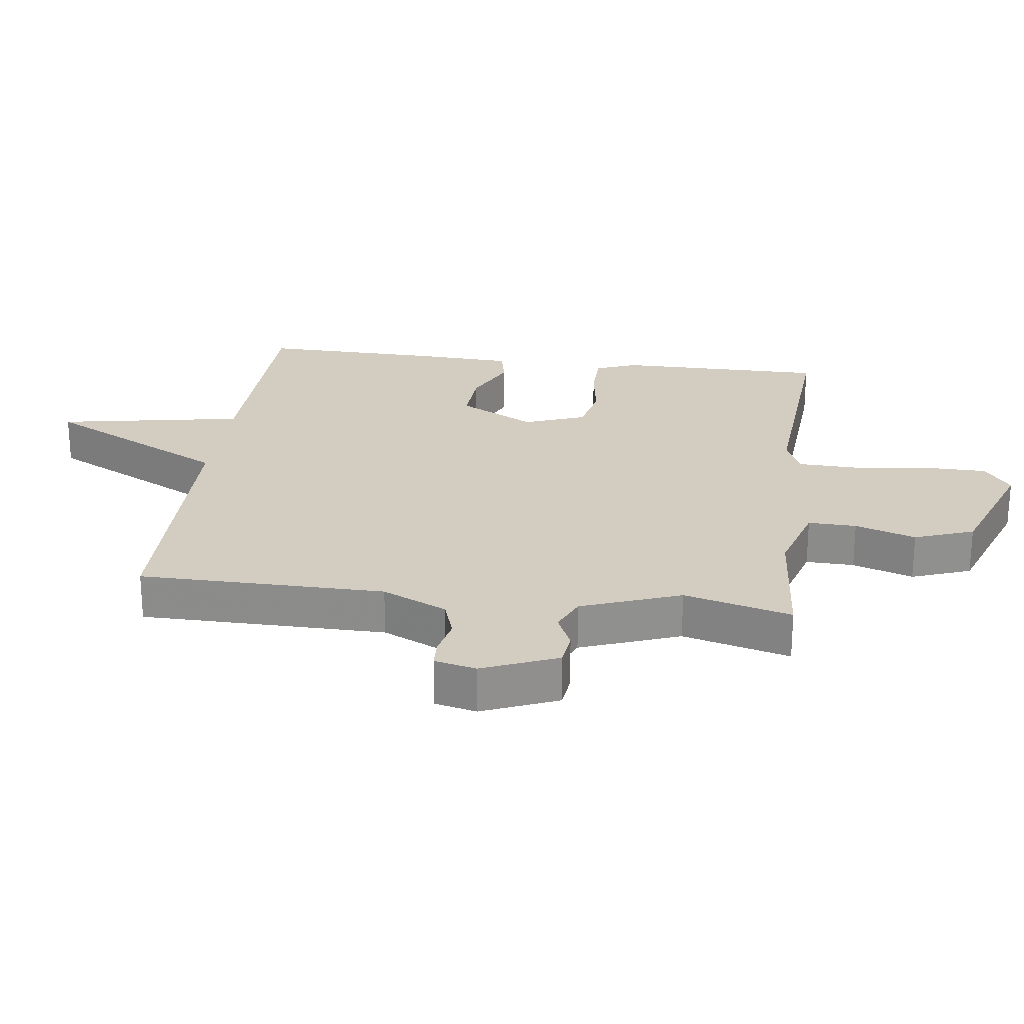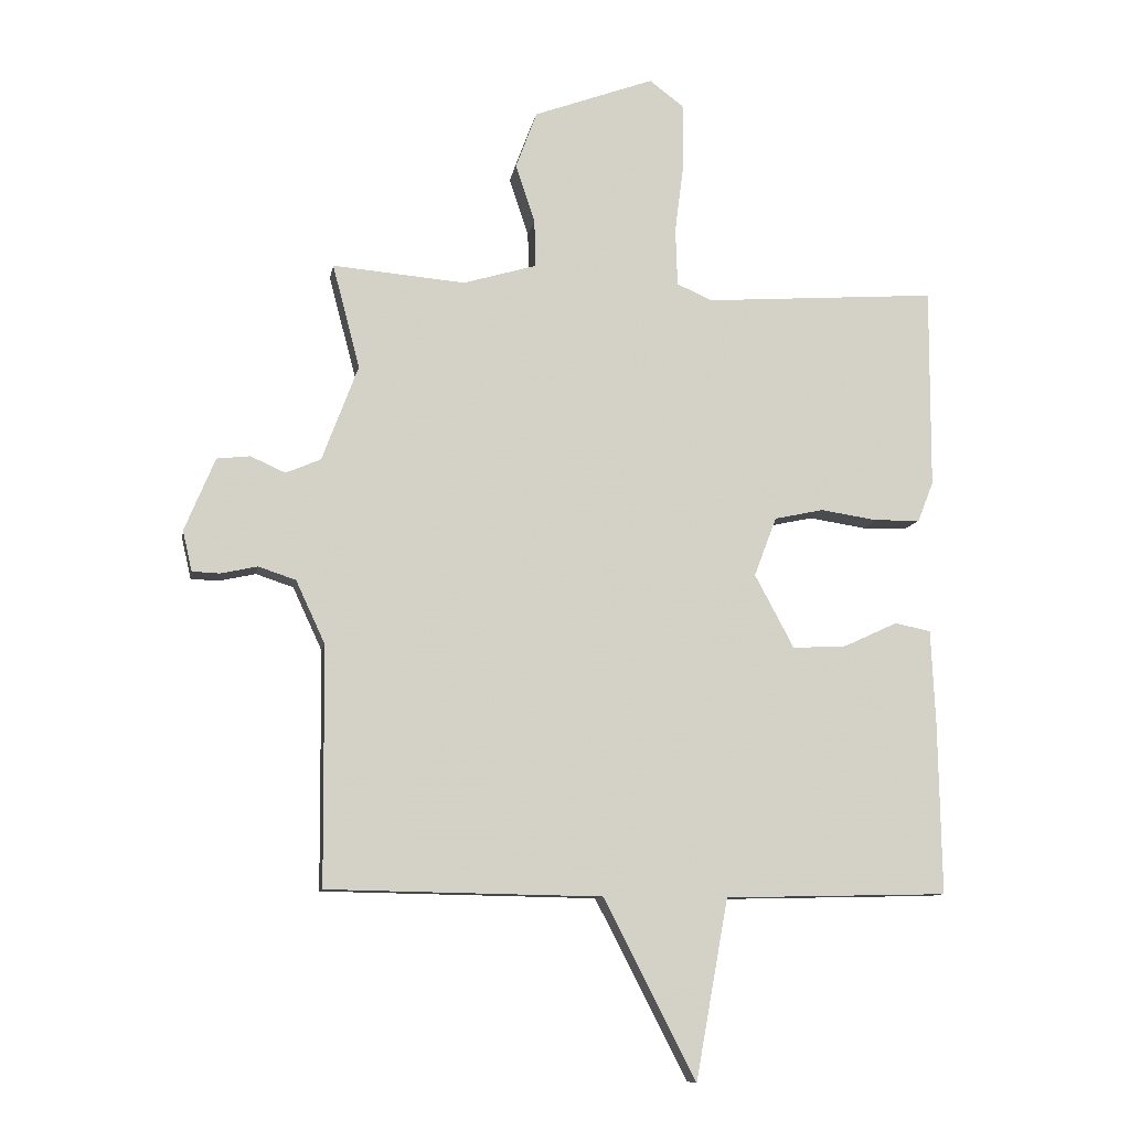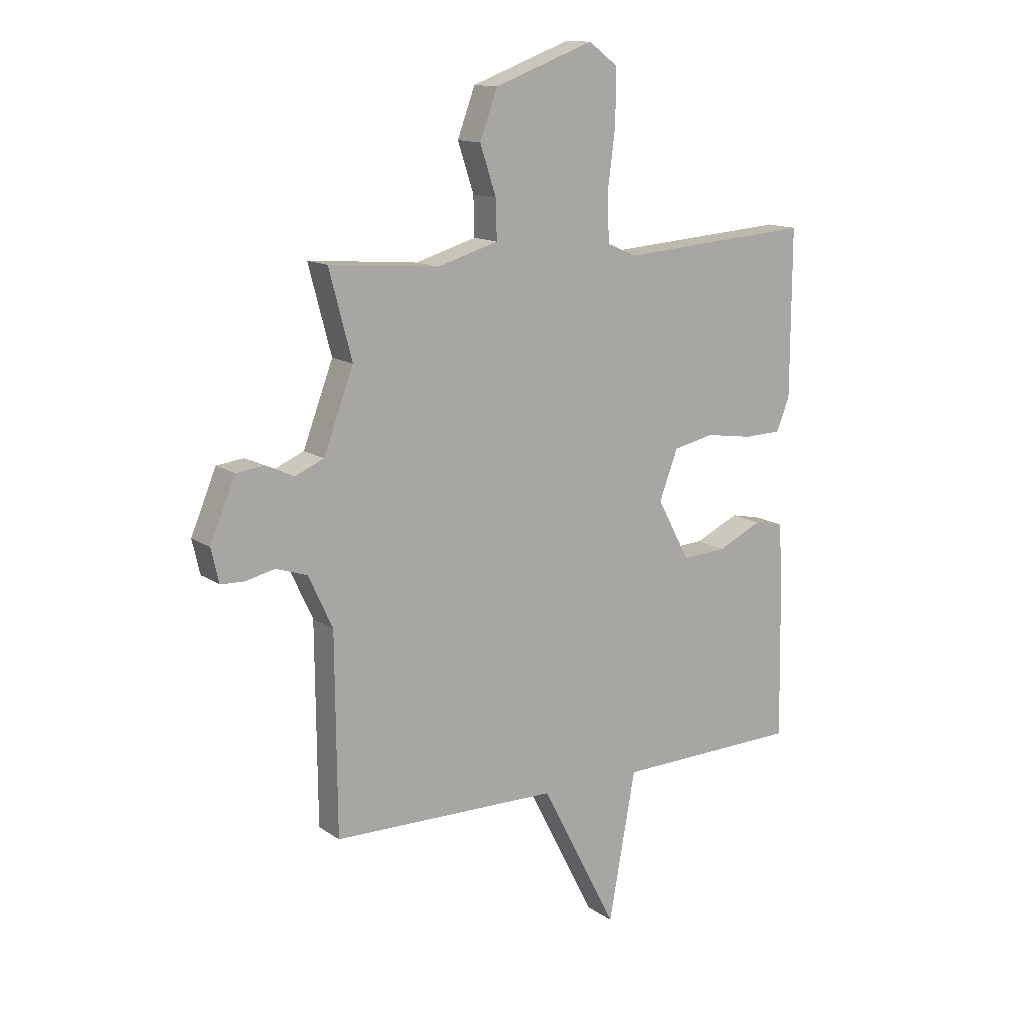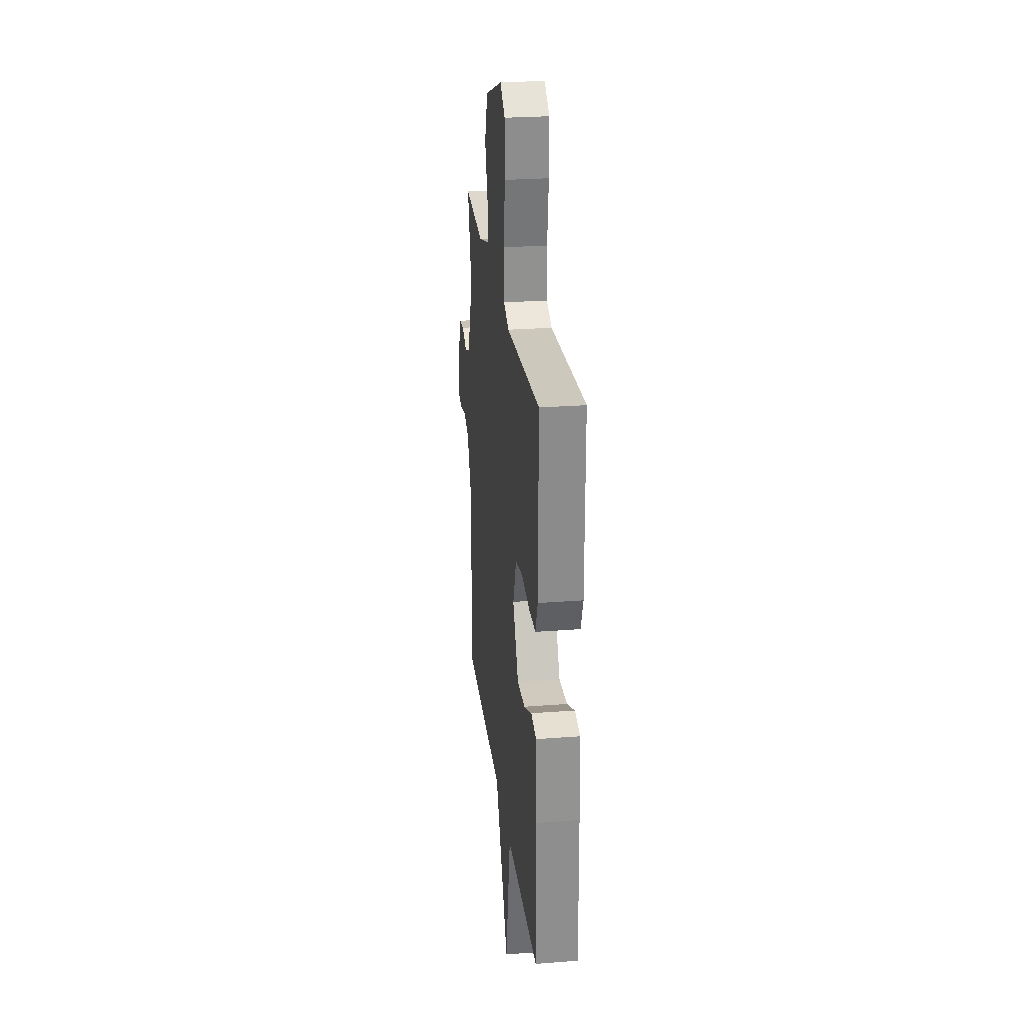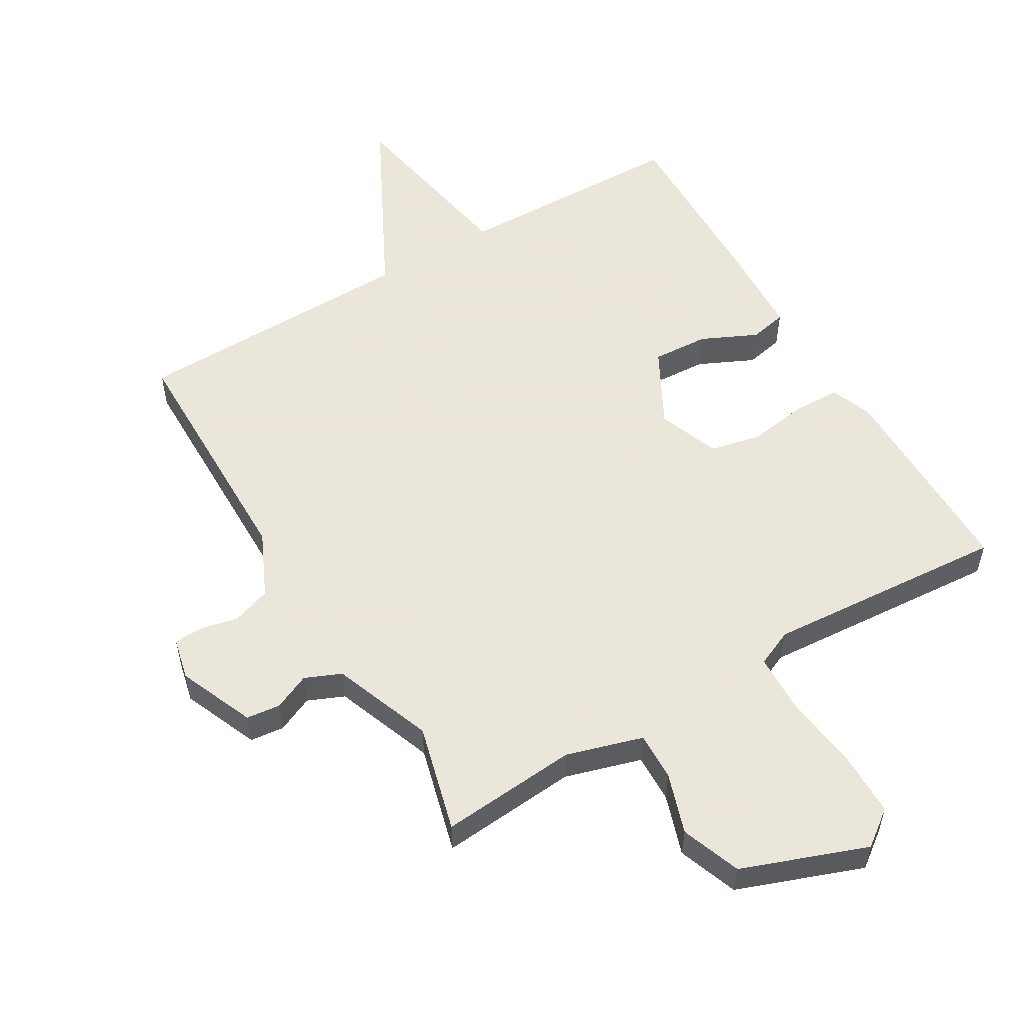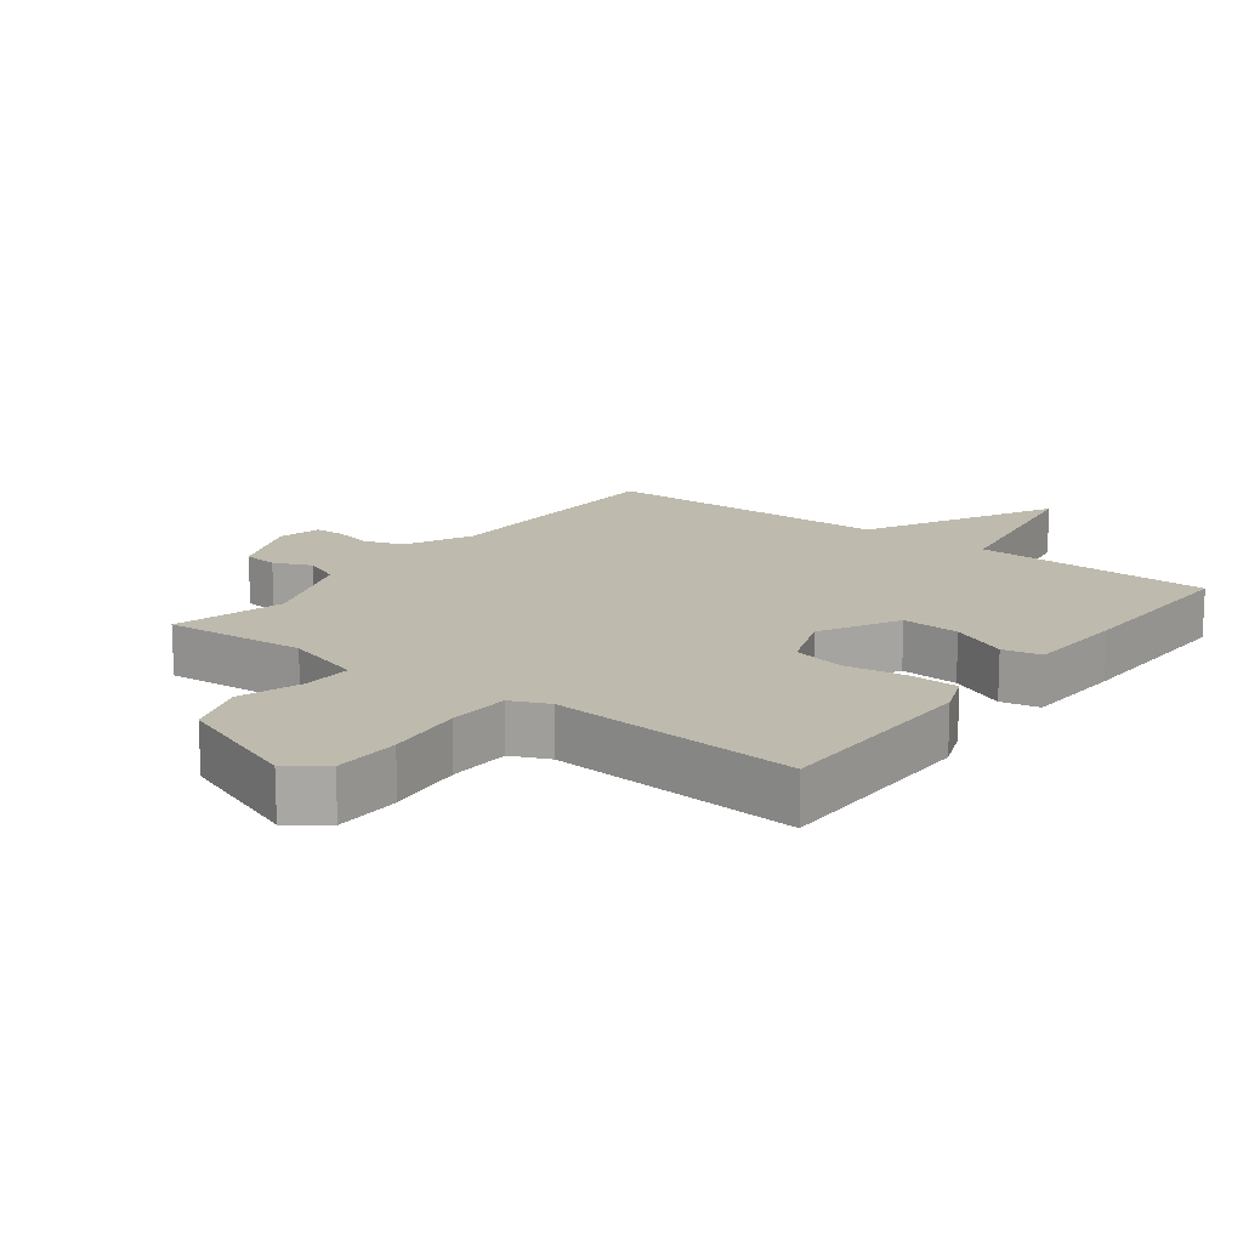
<metadata>
{"format":"obj","ext":"obj","renderer":"f3d","projection":"perspective","resolution":1024,"background":"white","views":[{"elev":24.6,"azim":-82.5,"up":"+Y"},{"elev":-10.1,"azim":-9.8,"up":"+Z"},{"elev":13.5,"azim":-33.9,"up":"+Z"},{"elev":26.4,"azim":83.1,"up":"+Z"},{"elev":55.0,"azim":-30.6,"up":"+Y"},{"elev":15.4,"azim":37.4,"up":"+Y"}]}
</metadata>
<code>
v -0.5 0.07 0.5
v -0.287 0.07 0.482
v -0.169 0.07 0.517
v -0.171 0.07 0.592
v -0.202 0.07 0.686
v -0.168 0.07 0.778
v 0.025 0.07 0.849
v 0.08 0.07 0.808
v 0.081 0.07 0.708
v 0.066 0.07 0.591
v 0.069 0.07 0.498
v 0.126 0.07 0.473
v 0.5 0.07 0.5
v 0.499 0.07 0.177
v 0.474 0.07 0.113
v 0.401 0.07 0.111
v 0.309 0.07 0.125
v 0.23 0.07 0.108
v 0.194 0.07 0.013
v 0.257 0.07 -0.105
v 0.344 0.07 -0.1
v 0.43 0.07 -0.06
v 0.488 0.07 -0.072
v 0.495 0.07 -0.225
v 0.5 0.07 -0.5
v 0.141 0.07 -0.508
v 0.089 0.07 -0.796
v -0.059 0.07 -0.508
v -0.5 0.07 -0.5
v -0.503 0.07 -0.118
v -0.55 0.07 -0.017
v -0.61 0.07 0.003
v -0.669 0.07 -0.01
v -0.713 0.07 -0.008
v -0.728 0.07 0.057
v -0.679 0.07 0.174
v -0.626 0.07 0.18
v -0.57 0.07 0.155
v -0.514 0.07 0.179
v -0.456 0.07 0.333
v -0.5 0 0.5
v -0.287 0 0.482
v -0.169 0 0.517
v -0.171 0 0.592
v -0.202 0 0.686
v -0.168 0 0.778
v 0.025 0 0.849
v 0.08 0 0.808
v 0.081 0 0.708
v 0.066 0 0.591
v 0.069 0 0.498
v 0.126 0 0.473
v 0.5 0 0.5
v 0.499 0 0.177
v 0.474 0 0.113
v 0.401 0 0.111
v 0.309 0 0.125
v 0.23 0 0.108
v 0.194 0 0.013
v 0.257 0 -0.105
v 0.344 0 -0.1
v 0.43 0 -0.06
v 0.488 0 -0.072
v 0.495 0 -0.225
v 0.5 0 -0.5
v 0.141 0 -0.508
v 0.089 0 -0.796
v -0.059 0 -0.508
v -0.5 0 -0.5
v -0.503 0 -0.118
v -0.55 0 -0.017
v -0.61 0 0.003
v -0.669 0 -0.01
v -0.713 0 -0.008
v -0.728 0 0.057
v -0.679 0 0.174
v -0.626 0 0.18
v -0.57 0 0.155
v -0.514 0 0.179
v -0.456 0 0.333
f 36 37 38
f 35 36 38
f 34 35 38
f 33 34 38
f 32 33 38
f 31 32 38 39
f 30 31 39 40
f 28 29 30 40
f 40 1 2
f 28 40 2
f 27 28 2
f 26 27 2
f 24 25 26
f 23 24 26
f 22 23 26
f 21 22 26
f 15 16 17
f 14 15 17
f 13 14 17
f 12 13 17
f 11 12 17 18
f 8 9 10
f 7 8 10
f 6 7 10
f 5 6 10
f 4 5 10
f 3 4 10 11
f 11 18 19
f 3 11 19
f 2 3 19
f 20 21 26
f 2 19 20 26
f 78 77 76
f 78 76 75
f 78 75 74
f 78 74 73
f 78 73 72
f 79 78 72 71
f 80 79 71 70
f 80 70 69 68
f 42 41 80
f 42 80 68
f 42 68 67
f 42 67 66
f 66 65 64
f 66 64 63
f 66 63 62
f 66 62 61
f 57 56 55
f 57 55 54
f 57 54 53
f 57 53 52
f 58 57 52 51
f 50 49 48
f 50 48 47
f 50 47 46
f 50 46 45
f 50 45 44
f 51 50 44 43
f 59 58 51
f 59 51 43
f 59 43 42
f 66 61 60
f 66 60 59 42
f 1 41 42 2
f 2 42 43 3
f 3 43 44 4
f 4 44 45 5
f 5 45 46 6
f 6 46 47 7
f 7 47 48 8
f 8 48 49 9
f 9 49 50 10
f 10 50 51 11
f 11 51 52 12
f 12 52 53 13
f 13 53 54 14
f 14 54 55 15
f 15 55 56 16
f 16 56 57 17
f 17 57 58 18
f 18 58 59 19
f 19 59 60 20
f 20 60 61 21
f 21 61 62 22
f 22 62 63 23
f 23 63 64 24
f 24 64 65 25
f 25 65 66 26
f 26 66 67 27
f 27 67 68 28
f 28 68 69 29
f 29 69 70 30
f 30 70 71 31
f 31 71 72 32
f 32 72 73 33
f 33 73 74 34
f 34 74 75 35
f 35 75 76 36
f 36 76 77 37
f 37 77 78 38
f 38 78 79 39
f 39 79 80 40
f 40 80 41 1

</code>
